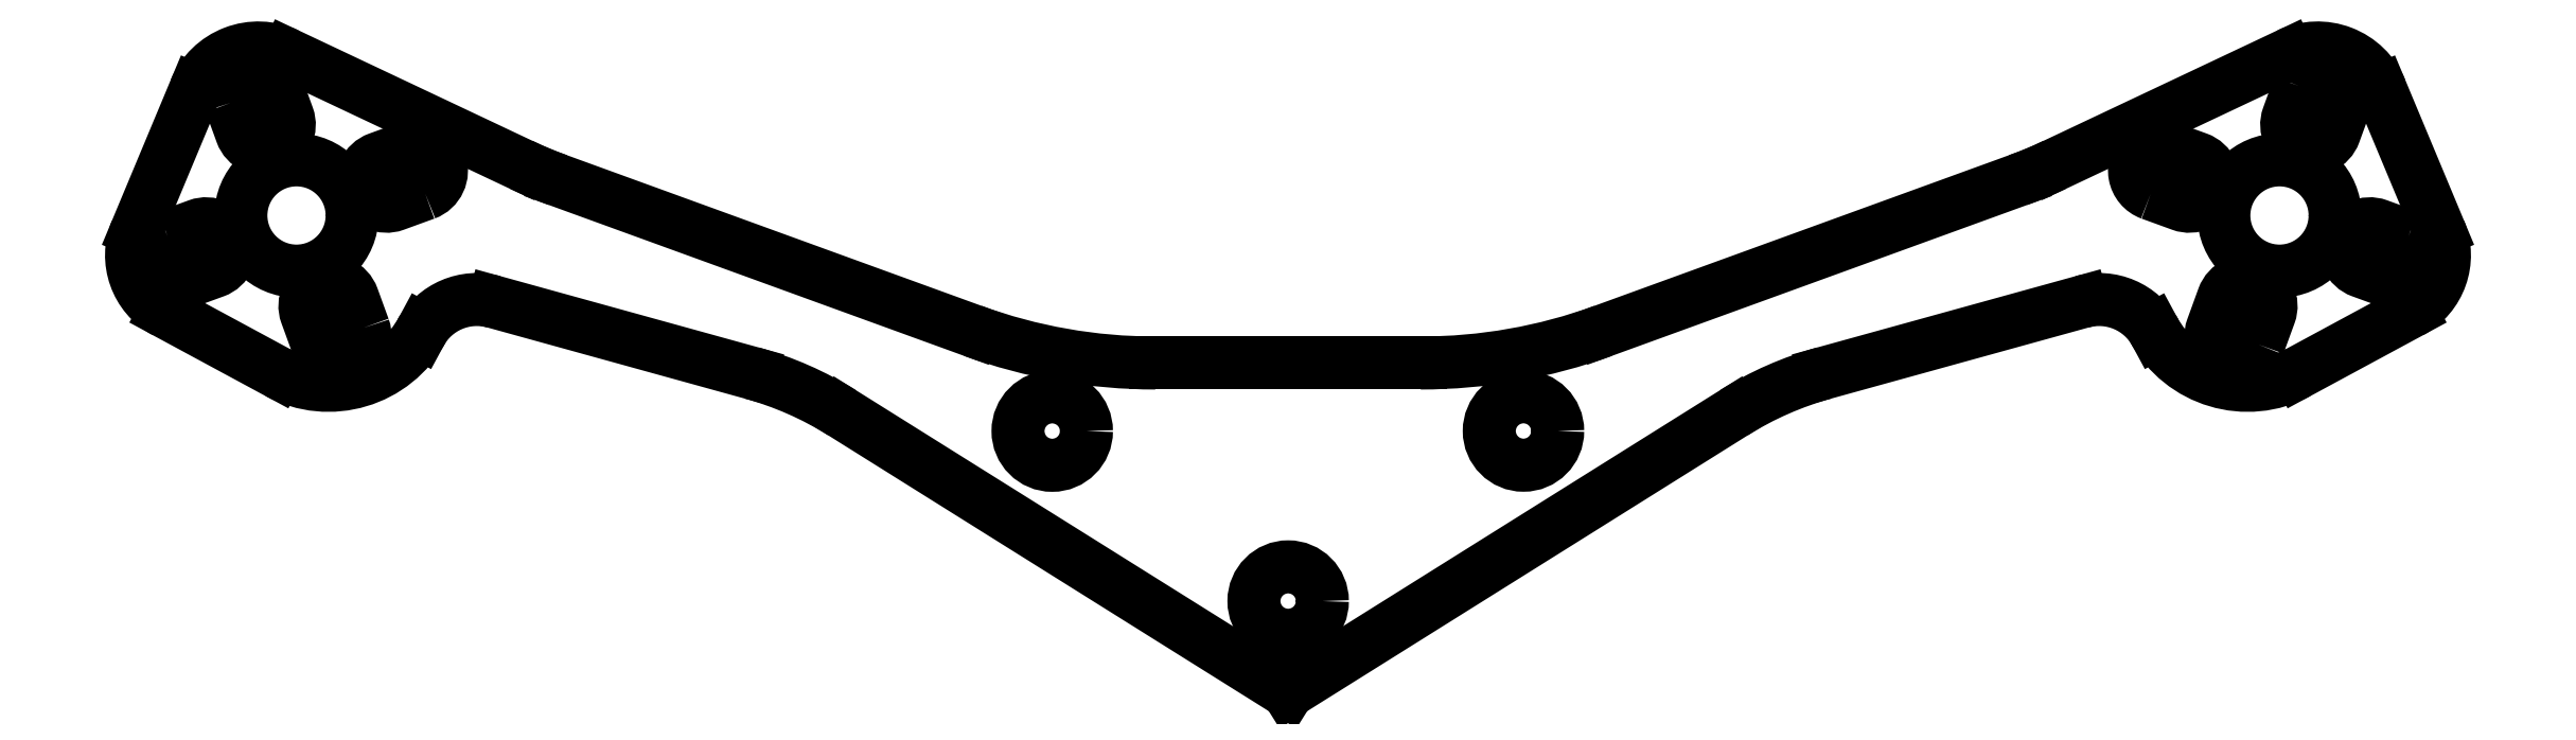
<metadata>
{"format":"dxf","ext":"dxf","renderer":"ezdxf+matplotlib","layout":"modelspace","background":"white","min_lineweight":24,"dpi":150}
</metadata>
<code>
0
SECTION
2
ENTITIES
0
LWPOLYLINE
8
0
90
4
70
1
43
0
10
-52.41
20
17.06
10
-51
20
17.57
42
-1
10
-50.21
20
15.41
10
-51.62
20
14.9
42
-1
0
ARC
8
0
10
6.169
20
36.14
30
0
40
25
210
0
220
0
230
1
50
270
51
290
0
LINE
8
0
10
25.04
20
10.67
30
0
11
37.09
21
13.99
31
0
0
LINE
8
0
10
53.8
20
17.33
30
0
11
51.05
21
23.89
31
0
0
LINE
8
0
10
47.2
20
10.69
30
0
11
52.45
21
13.53
31
0
0
ARC
8
0
10
-27.33
20
38.48
30
0
40
20
210
0
220
0
230
1
50
244.7
51
250
0
LINE
8
0
10
-46.79
20
25.55
30
0
11
-35.87
21
20.4
31
0
0
LWPOLYLINE
8
0
90
4
70
1
43
0
10
-43.24
20
12.78
10
-43.75
20
14.19
42
1
10
-45.91
20
13.41
10
-45.4
20
12
42
1
0
LWPOLYLINE
8
0
90
4
70
1
43
0
10
-40.35
20
19.05
10
-41.76
20
18.53
42
-1
10
-42.55
20
20.69
10
-41.14
20
21.21
42
-1
0
ARC
8
0
10
48.1
20
22.66
30
0
40
3.2
210
0
220
-0
230
1
50
22.68
51
115.3
0
LINE
8
0
10
46.73
20
25.55
30
0
11
35.81
21
20.4
31
0
0
LWPOLYLINE
8
0
90
4
70
1
43
0
10
52.35
20
17.06
10
50.94
20
17.57
42
1
10
50.15
20
15.41
10
51.56
20
14.9
42
1
0
LINE
8
0
10
34.1
20
19.68
30
0
11
14.71
21
12.64
31
0
0
ARC
8
0
10
27.27
20
38.48
30
0
40
20
210
-0
220
0
230
1
50
290
51
295.3
0
ARC
8
0
10
-6.225
20
36.14
30
0
40
25
210
0
220
0
230
1
50
250
51
270
0
LINE
8
0
10
-53.85
20
17.33
30
0
11
-51.11
21
23.89
31
0
0
LINE
8
0
10
-40.58
20
12.53
30
0
11
-40.48
21
12.72
31
0
0
LWPOLYLINE
8
0
90
4
70
1
43
0
10
40.3
20
19.05
10
41.71
20
18.53
42
1
10
42.5
20
20.69
10
41.09
20
21.21
42
1
0
LINE
8
0
10
-47.26
20
10.69
30
0
11
-52.51
21
13.53
31
0
0
CIRCLE
8
0
10
46.32
20
18.03
30
0
40
2.6
210
0
220
-0
230
1
0
CIRCLE
8
0
10
10.98
20
7.957
30
0
40
1.6
210
0
220
0
230
1
0
ARC
8
0
10
-51.08
20
16.17
30
0
40
3
210
0
220
0
230
1
50
157.3
51
241.6
0
CIRCLE
8
0
10
-46.37
20
18.03
30
0
40
2.6
210
0
220
-0
230
1
0
ARC
8
0
10
51.03
20
16.17
30
0
40
3
210
0
220
0
230
1
50
-61.64
51
22.68
0
LINE
8
0
10
-34.16
20
19.68
30
0
11
-14.76
21
12.64
31
0
0
LWPOLYLINE
8
0
90
4
70
1
43
0
10
47.24
20
24.08
10
46.73
20
22.67
42
1
10
48.89
20
21.88
10
49.4
20
23.29
42
1
0
ARC
8
0
10
-48.16
20
22.66
30
0
40
3.2
210
0
220
-0
230
1
50
64.73
51
157.3
0
ARC
8
0
10
-44.88
20
15.09
30
0
40
5
210
0
220
0
230
1
50
241.6
51
331.6
0
ARC
8
0
10
29.3
20
-4.756
30
0
40
16
210
0
220
0
230
1
50
105.4
51
122
0
LINE
8
0
10
-0.02761
20
-4.238
30
0
11
-20.87
21
8.807
31
0
0
LINE
8
0
10
40.53
20
12.53
30
0
11
40.43
21
12.72
31
0
0
ARC
8
0
10
44.82
20
15.09
30
0
40
5
210
0
220
0
230
1
50
208.4
51
298.4
0
ARC
8
0
10
37.89
20
11.1
30
0
40
3
210
0
220
-0
230
1
50
28.36
51
105.4
0
LINE
8
0
10
-25.1
20
10.67
30
0
11
-37.14
21
13.99
31
0
0
LWPOLYLINE
8
0
90
4
70
1
43
0
10
-49.46
20
23.29
10
-48.94
20
21.88
42
1
10
-46.78
20
22.67
10
-47.3
20
24.08
42
1
0
LWPOLYLINE
8
0
90
4
70
1
43
0
10
45.34
20
12
10
45.85
20
13.41
42
1
10
43.69
20
14.19
10
43.18
20
12.78
42
1
0
ARC
8
0
10
-37.94
20
11.1
30
0
40
3
210
0
220
-0
230
1
50
74.56
51
151.6
0
CIRCLE
8
0
10
-0.02032
20
0.007021
30
0
40
1.6
210
0
220
0
230
1
0
ARC
8
0
10
-29.36
20
-4.756
30
0
40
16
210
0
220
-0
230
1
50
57.96
51
74.56
0
LINE
8
0
10
-0.02761
20
-4.238
30
0
11
20.81
21
8.807
31
0
0
CIRCLE
8
0
10
-11.05
20
7.953
30
0
40
1.6
210
0
220
0
230
1
0
LINE
8
0
10
6.169
20
11.14
30
0
11
-6.225
21
11.14
31
0
0
ENDSEC
0
EOF

</code>
